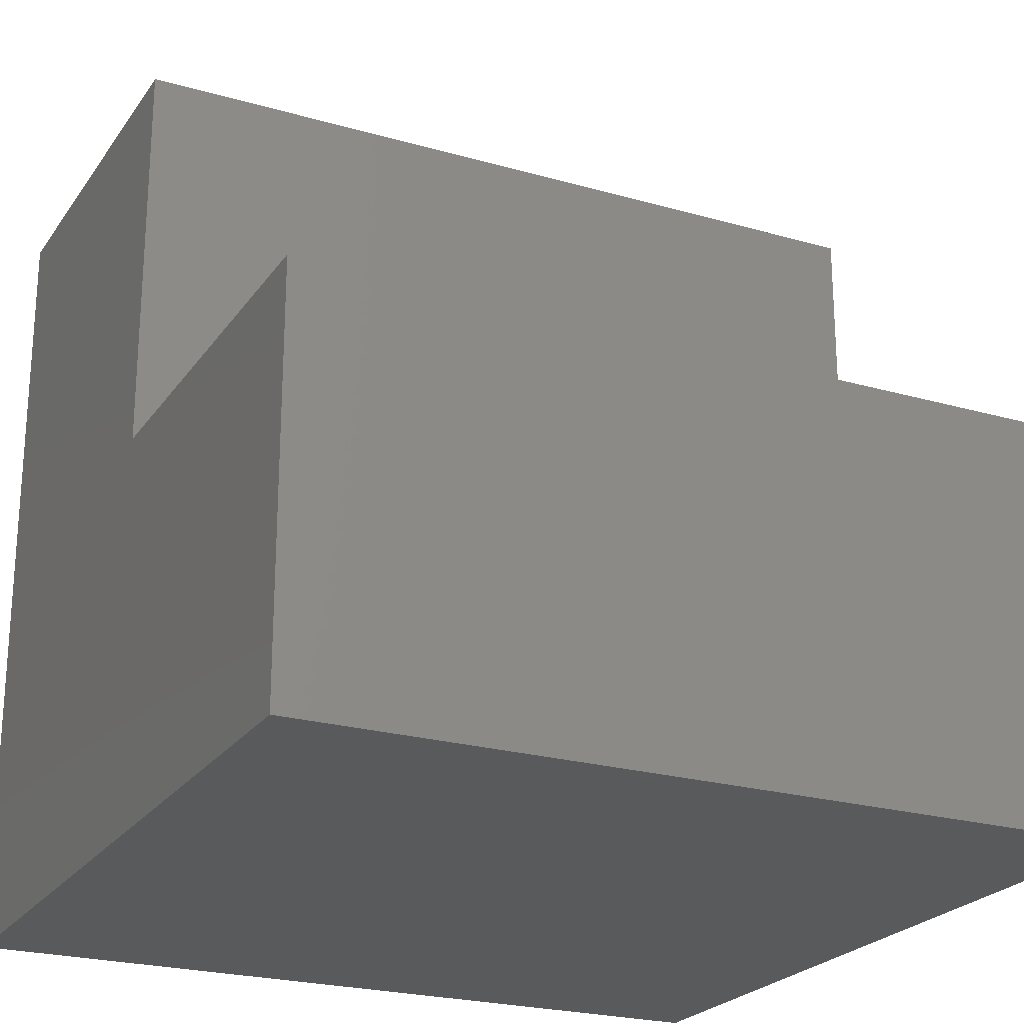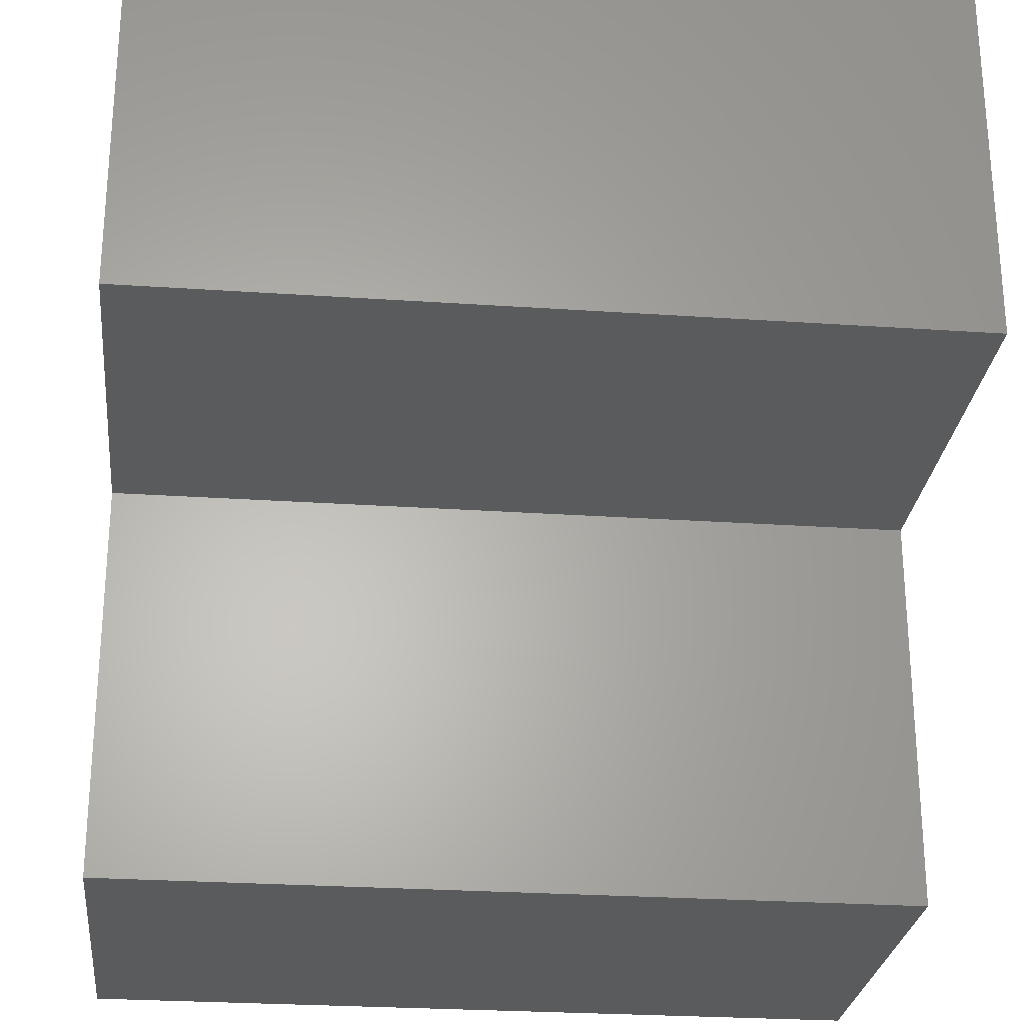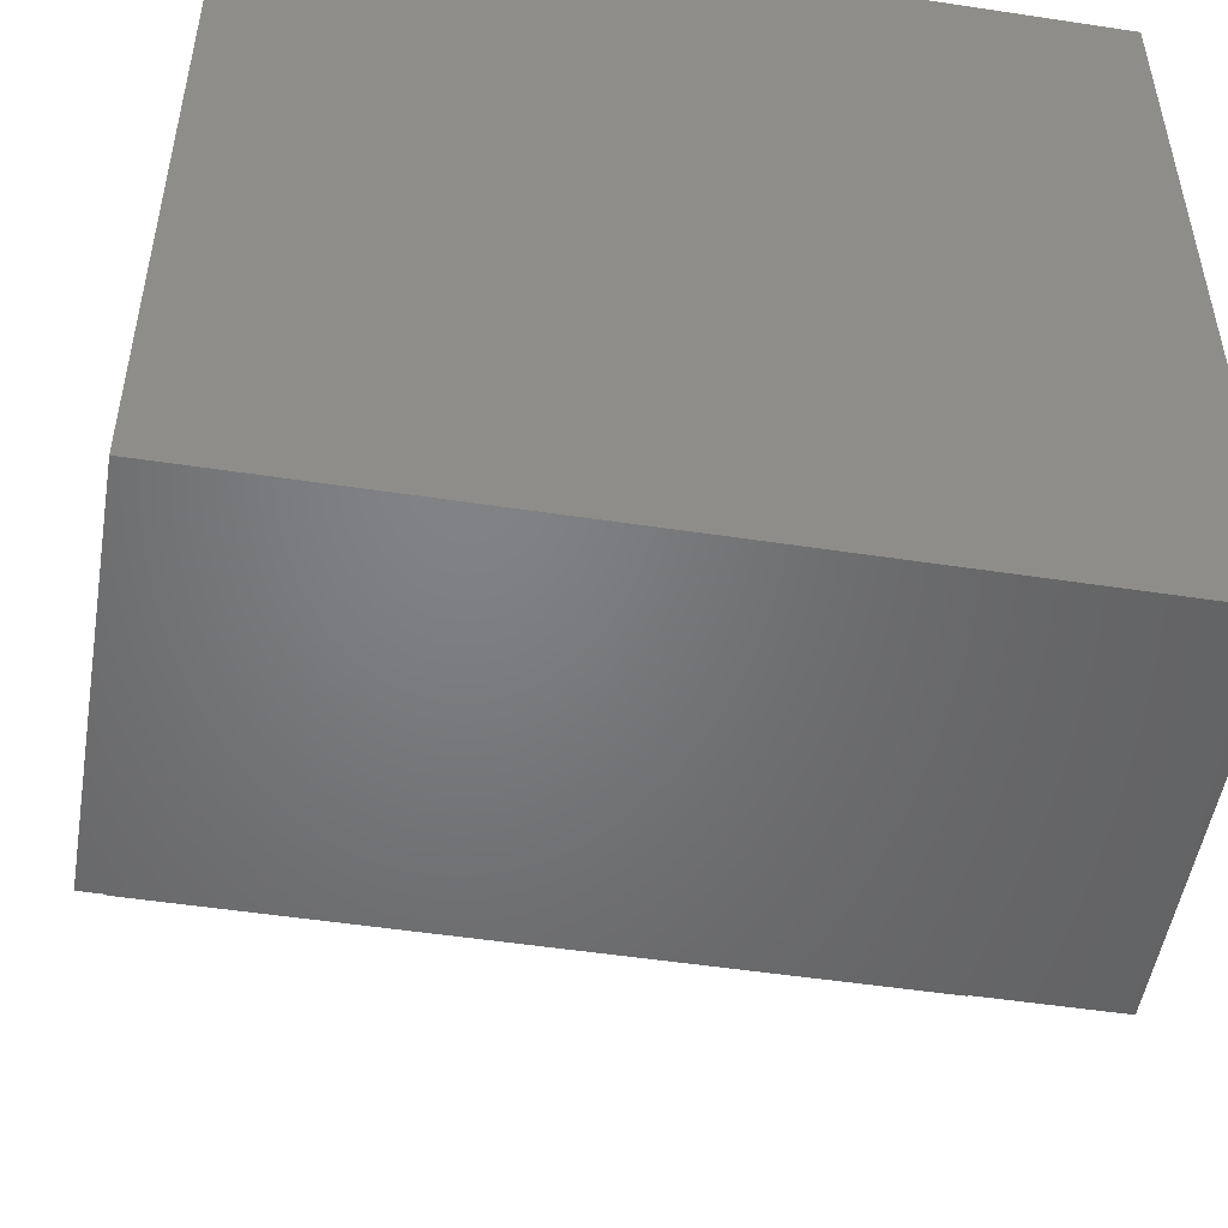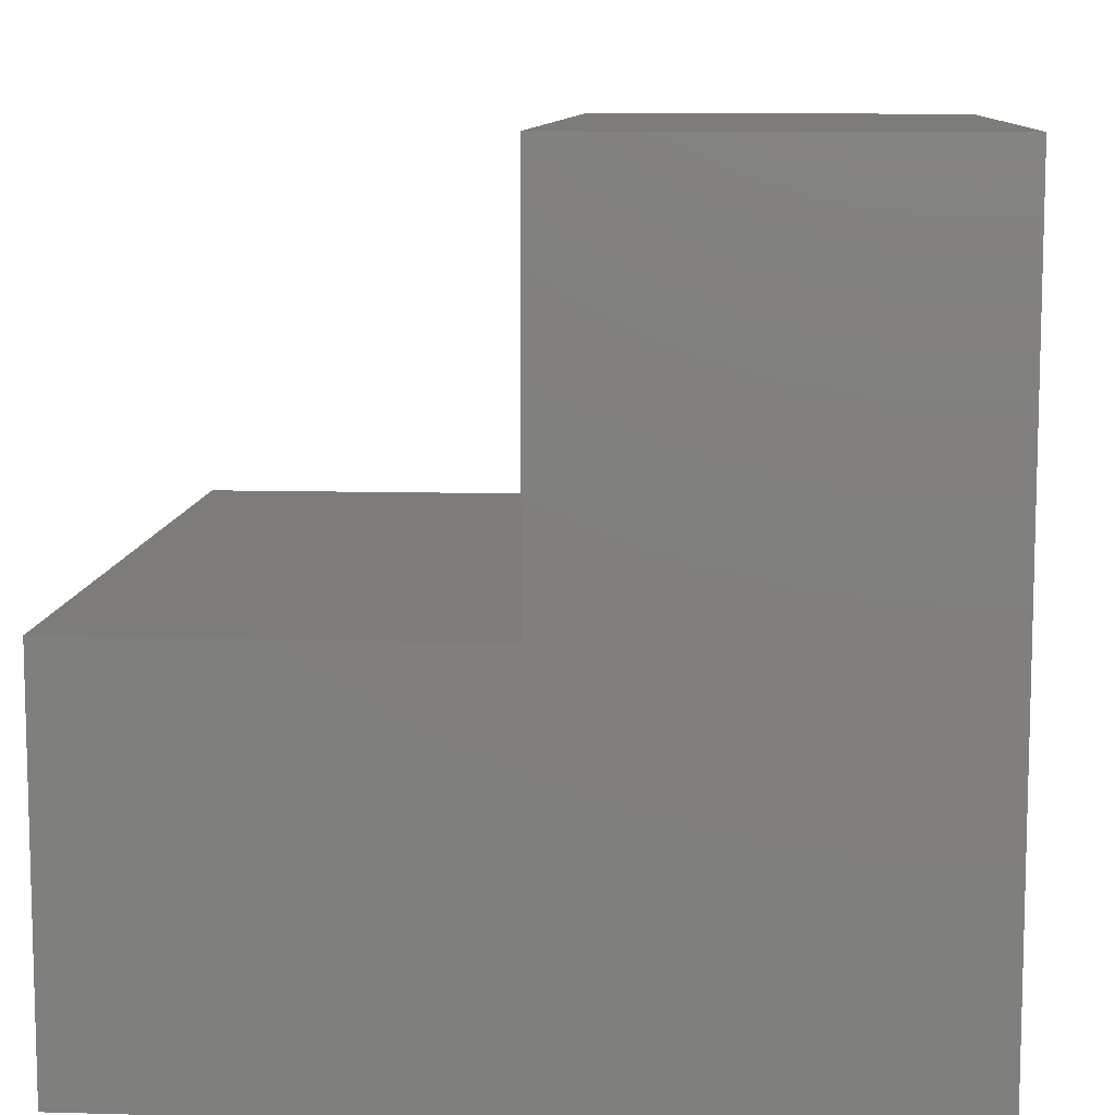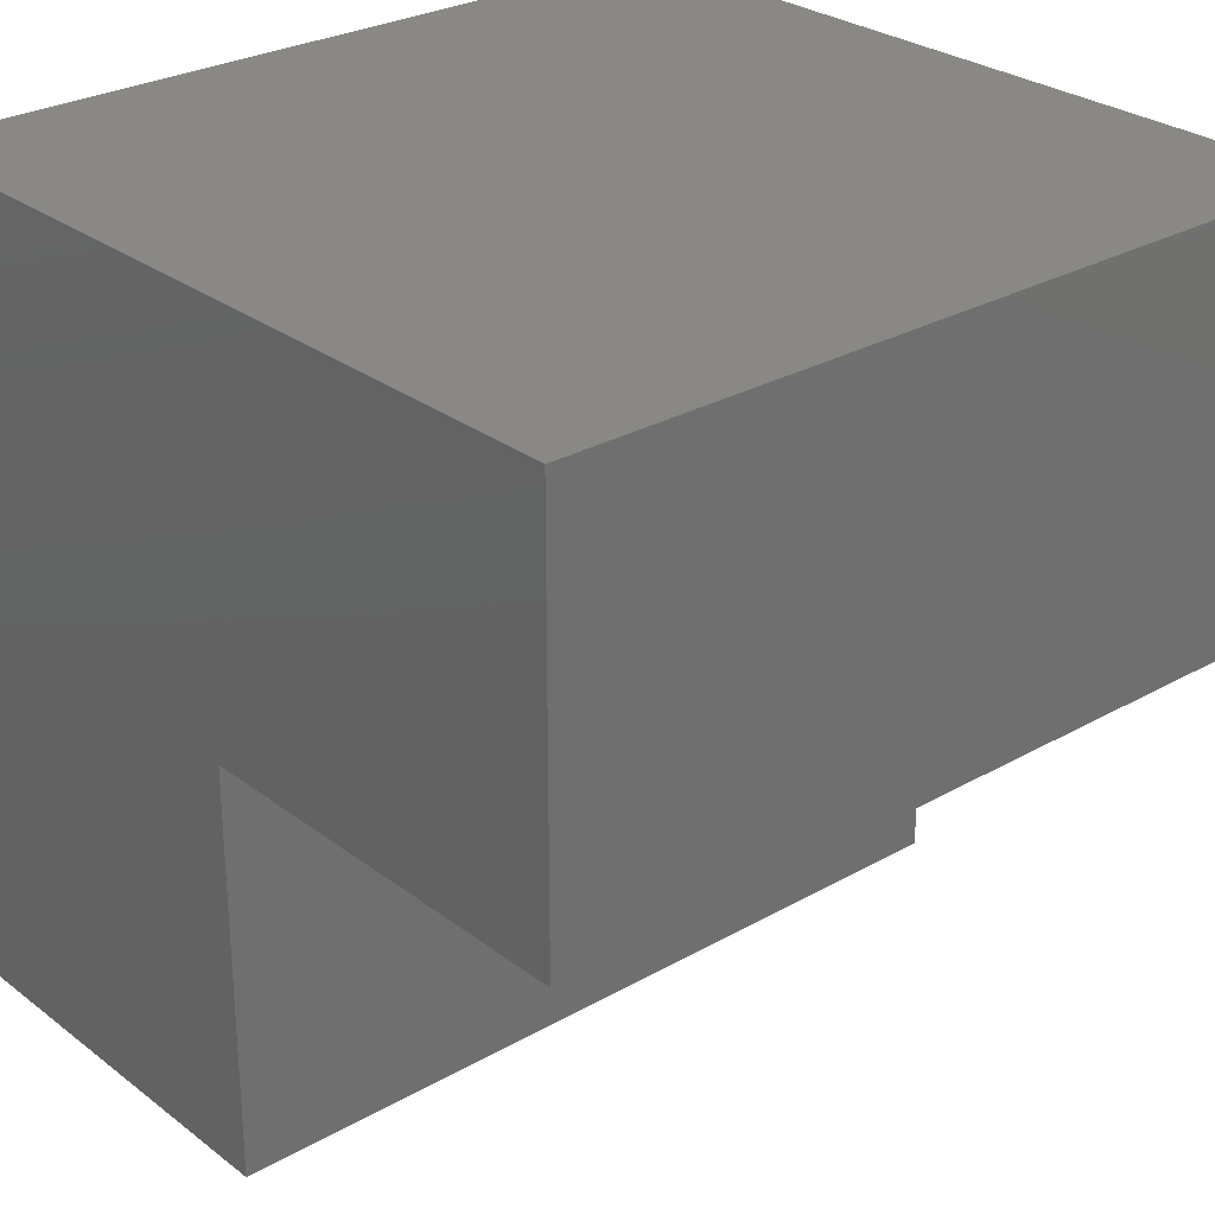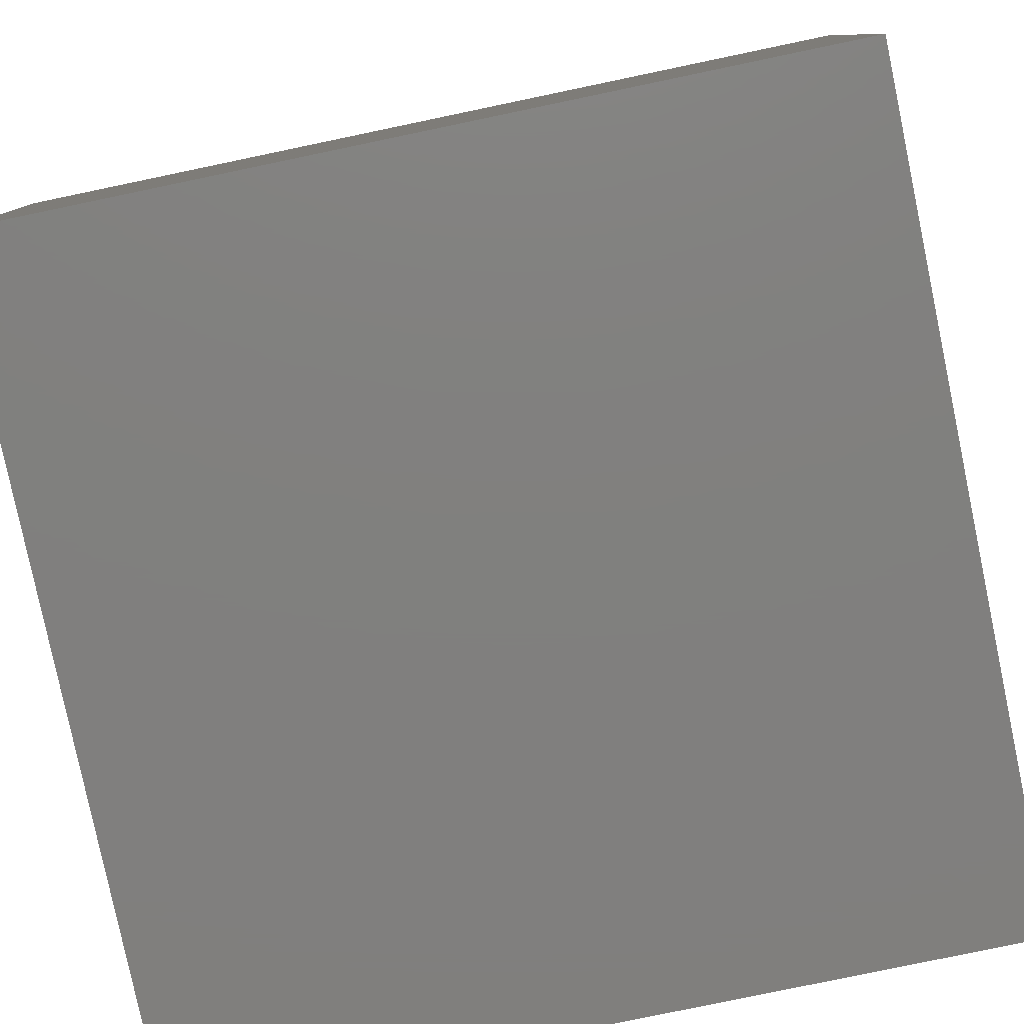
<metadata>
{"format":"stl","ext":"stl","renderer":"f3d","projection":"perspective","resolution":1024,"background":"white","views":[{"elev":-23.4,"azim":-25.9,"up":"+Z"},{"elev":-26.5,"azim":-6.1,"up":"+Y"},{"elev":-50.8,"azim":170.6,"up":"+Y"},{"elev":9.7,"azim":94.1,"up":"+Z"},{"elev":27.8,"azim":-41.0,"up":"+Y"},{"elev":-80.0,"azim":11.8,"up":"+Z"}]}
</metadata>
<code>
# stl→obj: 12 verts, 20 faces
v 0 40 0
v 0 20 20
v 0 40 40
v 0 0 0
v 0 0 20
v 0 20 40
v 40 20 40
v 40 40 40
v 40 20 20
v 40 40 0
v 40 0 0
v 40 0 20
f 1 2 3
f 4 2 1
f 2 4 5
f 3 2 6
f 3 7 8
f 7 3 6
f 9 8 7
f 8 9 10
f 11 9 12
f 9 11 10
f 10 3 8
f 3 10 1
f 4 10 11
f 10 4 1
f 4 12 5
f 12 4 11
f 2 7 6
f 7 2 9
f 2 12 9
f 12 2 5

</code>
